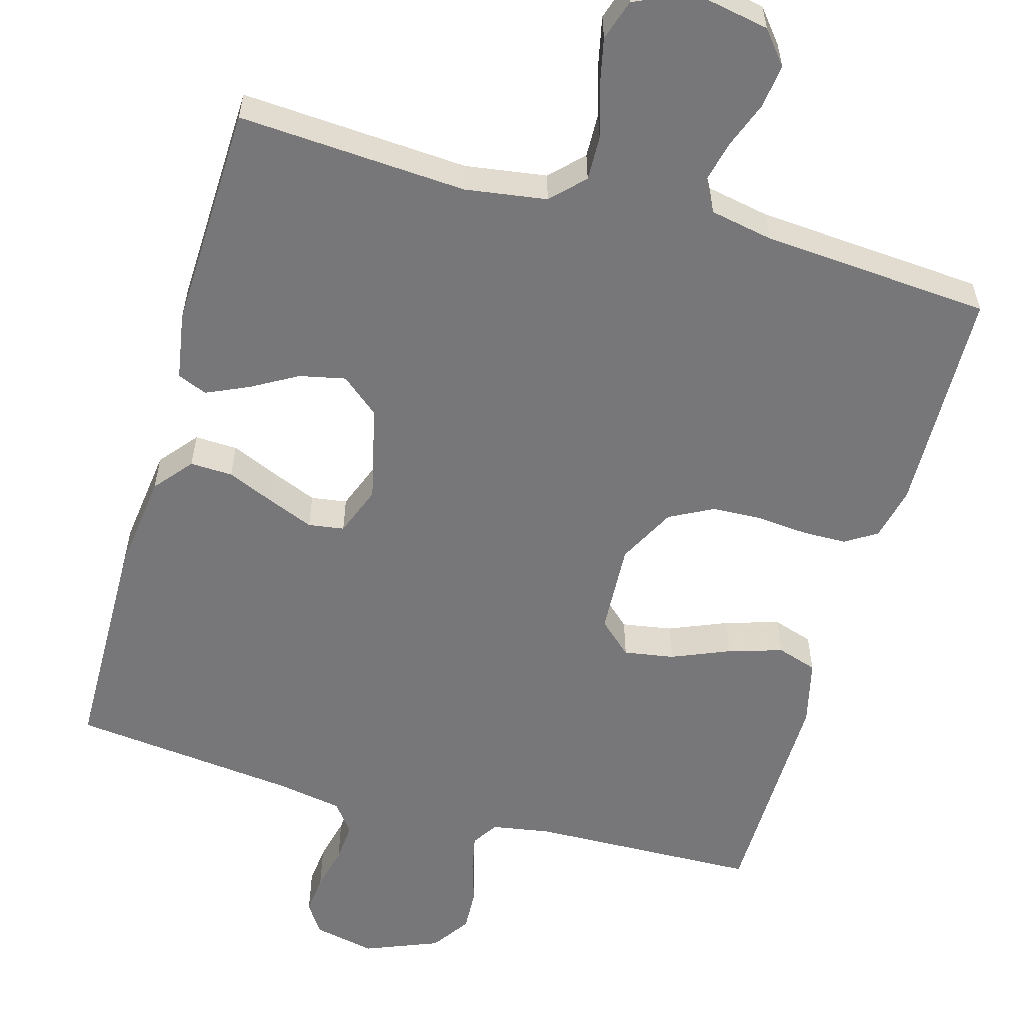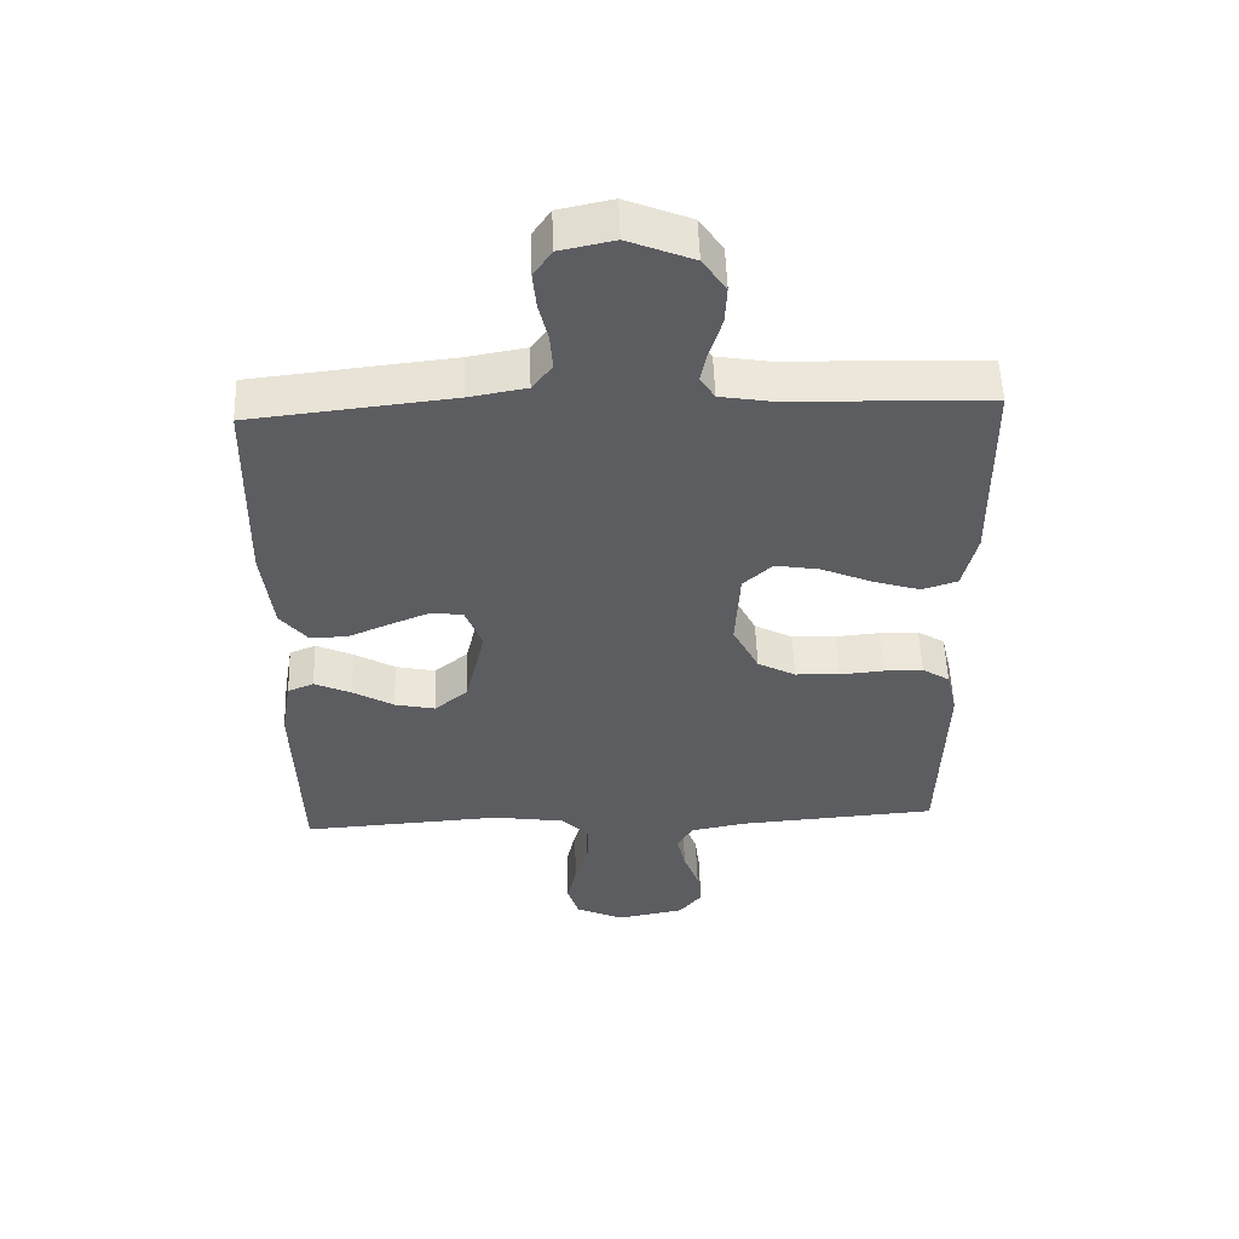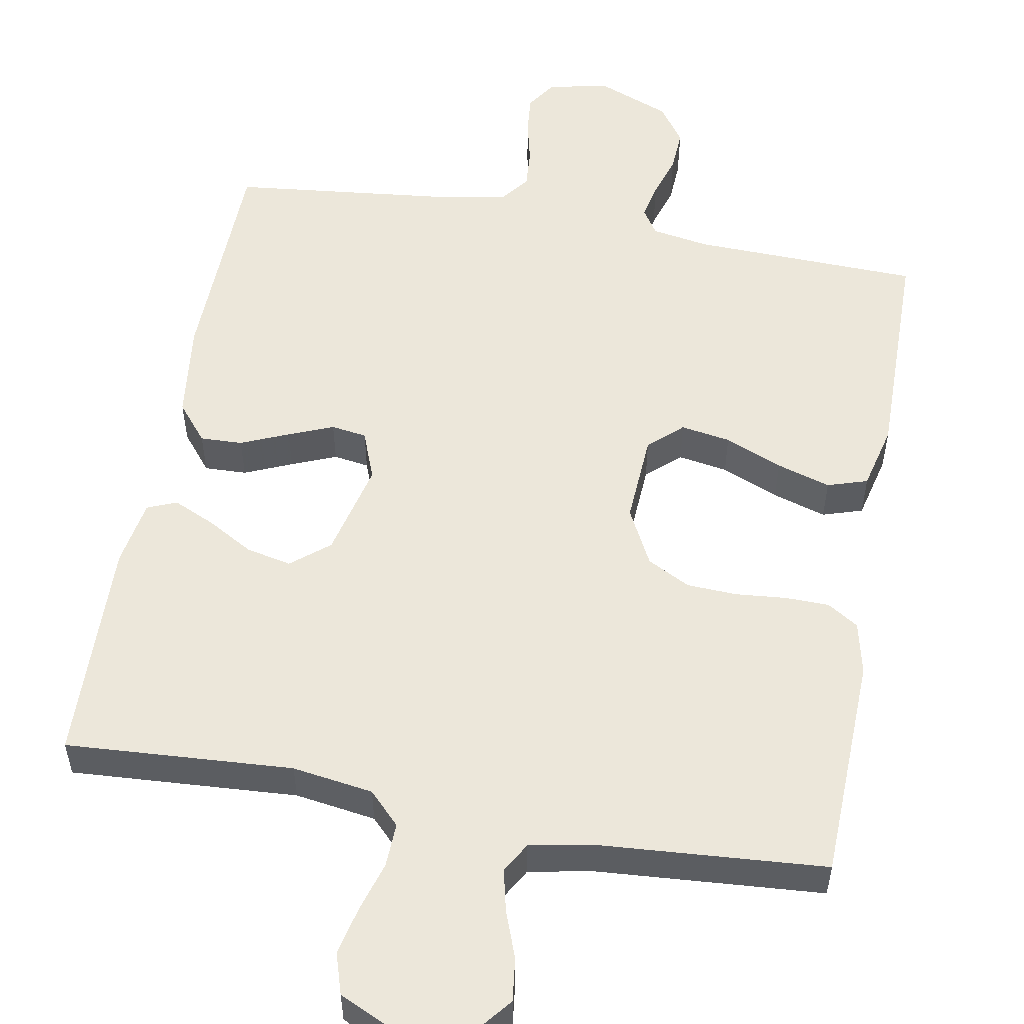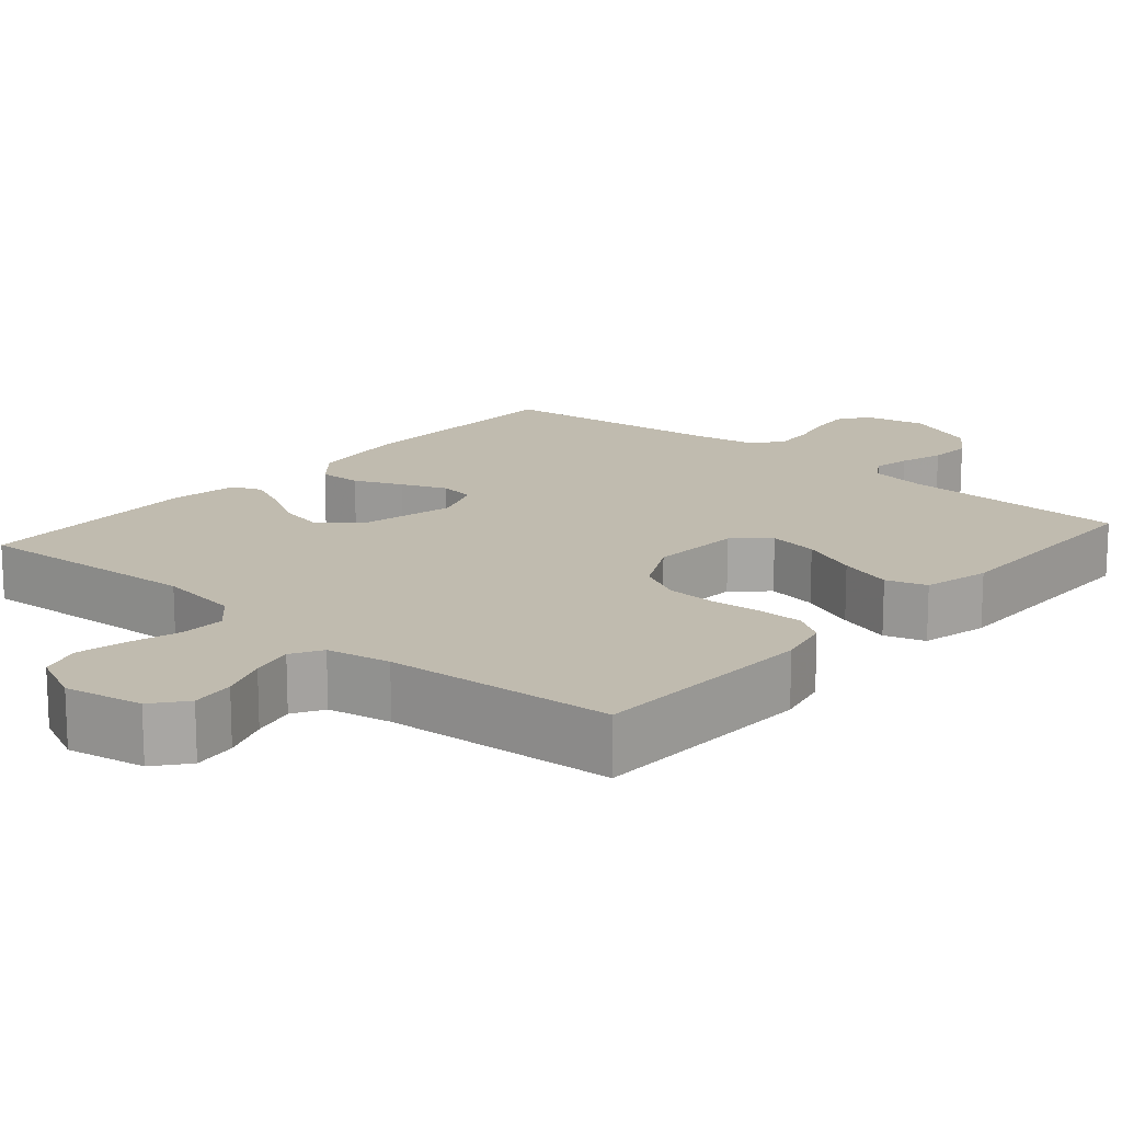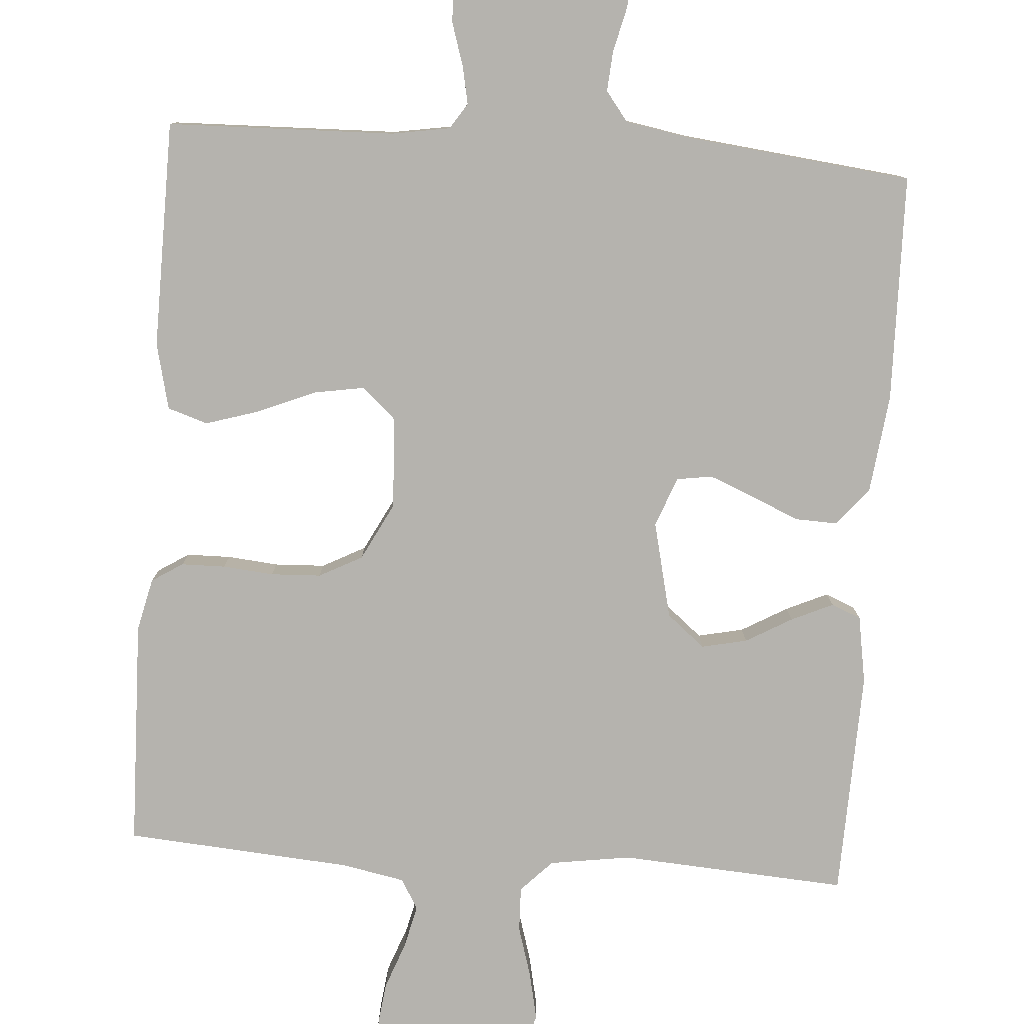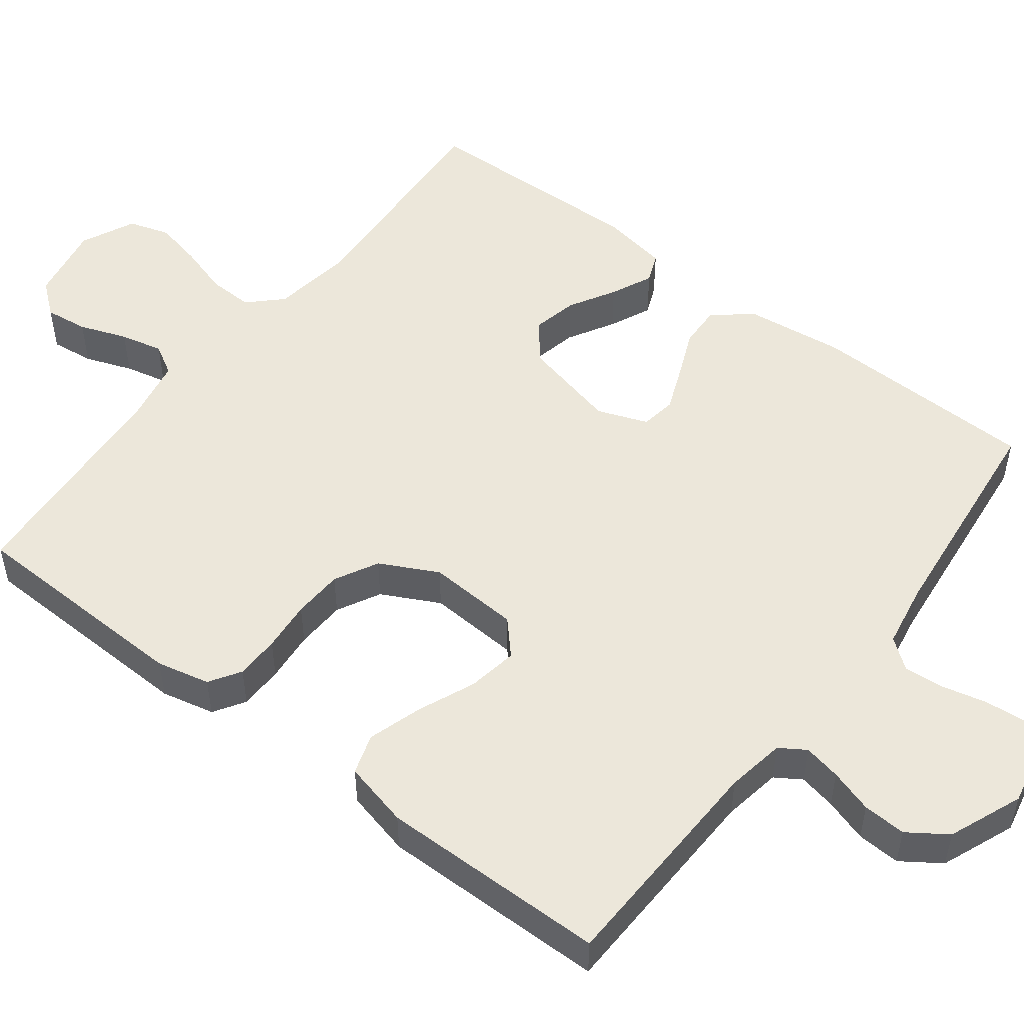
<metadata>
{"format":"obj","ext":"obj","renderer":"f3d","projection":"perspective","resolution":1024,"background":"white","views":[{"elev":-57.2,"azim":164.1,"up":"+Y"},{"elev":53.5,"azim":178.0,"up":"+Z"},{"elev":54.0,"azim":-169.7,"up":"+Y"},{"elev":16.0,"azim":-139.2,"up":"+Y"},{"elev":-79.9,"azim":-4.2,"up":"+Y"},{"elev":51.4,"azim":-52.5,"up":"+Y"}]}
</metadata>
<code>
v -0.5 0.07 -0.5
v -0.509 0.07 -0.2
v -0.493 0.07 -0.13
v -0.452 0.07 -0.104
v -0.394 0.07 -0.103
v -0.327 0.07 -0.109
v -0.261 0.07 -0.106
v -0.204 0.07 -0.076
v -0.165 0.07 0
v -0.172 0.07 0.121
v -0.216 0.07 0.161
v -0.282 0.07 0.15
v -0.358 0.07 0.118
v -0.429 0.07 0.096
v -0.482 0.07 0.113
v -0.503 0.07 0.2
v -0.5 0.07 0.5
v -0.2 0.07 0.509
v -0.123 0.07 0.522
v -0.101 0.07 0.556
v -0.111 0.07 0.605
v -0.129 0.07 0.662
v -0.132 0.07 0.719
v -0.097 0.07 0.77
v 0 0.07 0.809
v 0.081 0.07 0.792
v 0.108 0.07 0.752
v 0.103 0.07 0.699
v 0.089 0.07 0.64
v 0.085 0.07 0.587
v 0.115 0.07 0.548
v 0.2 0.07 0.533
v 0.5 0.07 0.5
v 0.506 0.07 0.2
v 0.49 0.07 0.07
v 0.449 0.07 0.02
v 0.393 0.07 0.022
v 0.33 0.07 0.049
v 0.271 0.07 0.073
v 0.224 0.07 0.066
v 0.199 0.07 0
v 0.229 0.07 -0.127
v 0.279 0.07 -0.168
v 0.339 0.07 -0.155
v 0.4 0.07 -0.12
v 0.455 0.07 -0.095
v 0.494 0.07 -0.111
v 0.509 0.07 -0.2
v 0.5 0.07 -0.5
v 0.2 0.07 -0.481
v 0.093 0.07 -0.497
v 0.052 0.07 -0.539
v 0.054 0.07 -0.598
v 0.074 0.07 -0.664
v 0.088 0.07 -0.728
v 0.071 0.07 -0.782
v 0 0.07 -0.815
v -0.102 0.07 -0.796
v -0.137 0.07 -0.753
v -0.13 0.07 -0.696
v -0.107 0.07 -0.634
v -0.094 0.07 -0.578
v -0.117 0.07 -0.538
v -0.2 0.07 -0.522
v -0.5 0 -0.5
v -0.509 0 -0.2
v -0.493 0 -0.13
v -0.452 0 -0.104
v -0.394 0 -0.103
v -0.327 0 -0.109
v -0.261 0 -0.106
v -0.204 0 -0.076
v -0.165 0 0
v -0.172 0 0.121
v -0.216 0 0.161
v -0.282 0 0.15
v -0.358 0 0.118
v -0.429 0 0.096
v -0.482 0 0.113
v -0.503 0 0.2
v -0.5 0 0.5
v -0.2 0 0.509
v -0.123 0 0.522
v -0.101 0 0.556
v -0.111 0 0.605
v -0.129 0 0.662
v -0.132 0 0.719
v -0.097 0 0.77
v 0 0 0.809
v 0.081 0 0.792
v 0.108 0 0.752
v 0.103 0 0.699
v 0.089 0 0.64
v 0.085 0 0.587
v 0.115 0 0.548
v 0.2 0 0.533
v 0.5 0 0.5
v 0.506 0 0.2
v 0.49 0 0.07
v 0.449 0 0.02
v 0.393 0 0.022
v 0.33 0 0.049
v 0.271 0 0.073
v 0.224 0 0.066
v 0.199 0 0
v 0.229 0 -0.127
v 0.279 0 -0.168
v 0.339 0 -0.155
v 0.4 0 -0.12
v 0.455 0 -0.095
v 0.494 0 -0.111
v 0.509 0 -0.2
v 0.5 0 -0.5
v 0.2 0 -0.481
v 0.093 0 -0.497
v 0.052 0 -0.539
v 0.054 0 -0.598
v 0.074 0 -0.664
v 0.088 0 -0.728
v 0.071 0 -0.782
v 0 0 -0.815
v -0.102 0 -0.796
v -0.137 0 -0.753
v -0.13 0 -0.696
v -0.107 0 -0.634
v -0.094 0 -0.578
v -0.117 0 -0.538
v -0.2 0 -0.522
f 59 60 61
f 58 59 61
f 57 58 61
f 56 57 61
f 55 56 61
f 54 55 61
f 53 54 61
f 52 53 61 62
f 51 52 62 63
f 48 49 50
f 47 48 50
f 46 47 50
f 45 46 50
f 44 45 50
f 43 44 50 51
f 51 63 64
f 43 51 64
f 42 43 64
f 36 37 38
f 35 36 38
f 34 35 38
f 33 34 38
f 32 33 38
f 31 32 38 39
f 30 31 39 40
f 27 28 29
f 26 27 29
f 25 26 29
f 24 25 29
f 23 24 29
f 22 23 29
f 21 22 29
f 20 21 29 30
f 30 40 41
f 20 30 41
f 19 20 41
f 16 17 18
f 15 16 18
f 14 15 18
f 13 14 18
f 12 13 18
f 11 12 18 19
f 4 5 6
f 3 4 6
f 2 3 6
f 1 2 6
f 64 1 6
f 64 6 7
f 42 64 7 8
f 19 41 42
f 11 19 42
f 10 11 42
f 9 10 42
f 8 9 42
f 125 124 123
f 125 123 122
f 125 122 121
f 125 121 120
f 125 120 119
f 125 119 118
f 125 118 117
f 126 125 117 116
f 127 126 116 115
f 114 113 112
f 114 112 111
f 114 111 110
f 114 110 109
f 114 109 108
f 115 114 108 107
f 128 127 115
f 128 115 107
f 128 107 106
f 102 101 100
f 102 100 99
f 102 99 98
f 102 98 97
f 102 97 96
f 103 102 96 95
f 104 103 95 94
f 93 92 91
f 93 91 90
f 93 90 89
f 93 89 88
f 93 88 87
f 93 87 86
f 93 86 85
f 94 93 85 84
f 105 104 94
f 105 94 84
f 105 84 83
f 82 81 80
f 82 80 79
f 82 79 78
f 82 78 77
f 82 77 76
f 83 82 76 75
f 70 69 68
f 70 68 67
f 70 67 66
f 70 66 65
f 70 65 128
f 71 70 128
f 72 71 128 106
f 106 105 83
f 106 83 75
f 106 75 74
f 106 74 73
f 106 73 72
f 1 65 66 2
f 2 66 67 3
f 3 67 68 4
f 4 68 69 5
f 5 69 70 6
f 6 70 71 7
f 7 71 72 8
f 8 72 73 9
f 9 73 74 10
f 10 74 75 11
f 11 75 76 12
f 12 76 77 13
f 13 77 78 14
f 14 78 79 15
f 15 79 80 16
f 16 80 81 17
f 17 81 82 18
f 18 82 83 19
f 19 83 84 20
f 20 84 85 21
f 21 85 86 22
f 22 86 87 23
f 23 87 88 24
f 24 88 89 25
f 25 89 90 26
f 26 90 91 27
f 27 91 92 28
f 28 92 93 29
f 29 93 94 30
f 30 94 95 31
f 31 95 96 32
f 32 96 97 33
f 33 97 98 34
f 34 98 99 35
f 35 99 100 36
f 36 100 101 37
f 37 101 102 38
f 38 102 103 39
f 39 103 104 40
f 40 104 105 41
f 41 105 106 42
f 42 106 107 43
f 43 107 108 44
f 44 108 109 45
f 45 109 110 46
f 46 110 111 47
f 47 111 112 48
f 48 112 113 49
f 49 113 114 50
f 50 114 115 51
f 51 115 116 52
f 52 116 117 53
f 53 117 118 54
f 54 118 119 55
f 55 119 120 56
f 56 120 121 57
f 57 121 122 58
f 58 122 123 59
f 59 123 124 60
f 60 124 125 61
f 61 125 126 62
f 62 126 127 63
f 63 127 128 64
f 64 128 65 1

</code>
